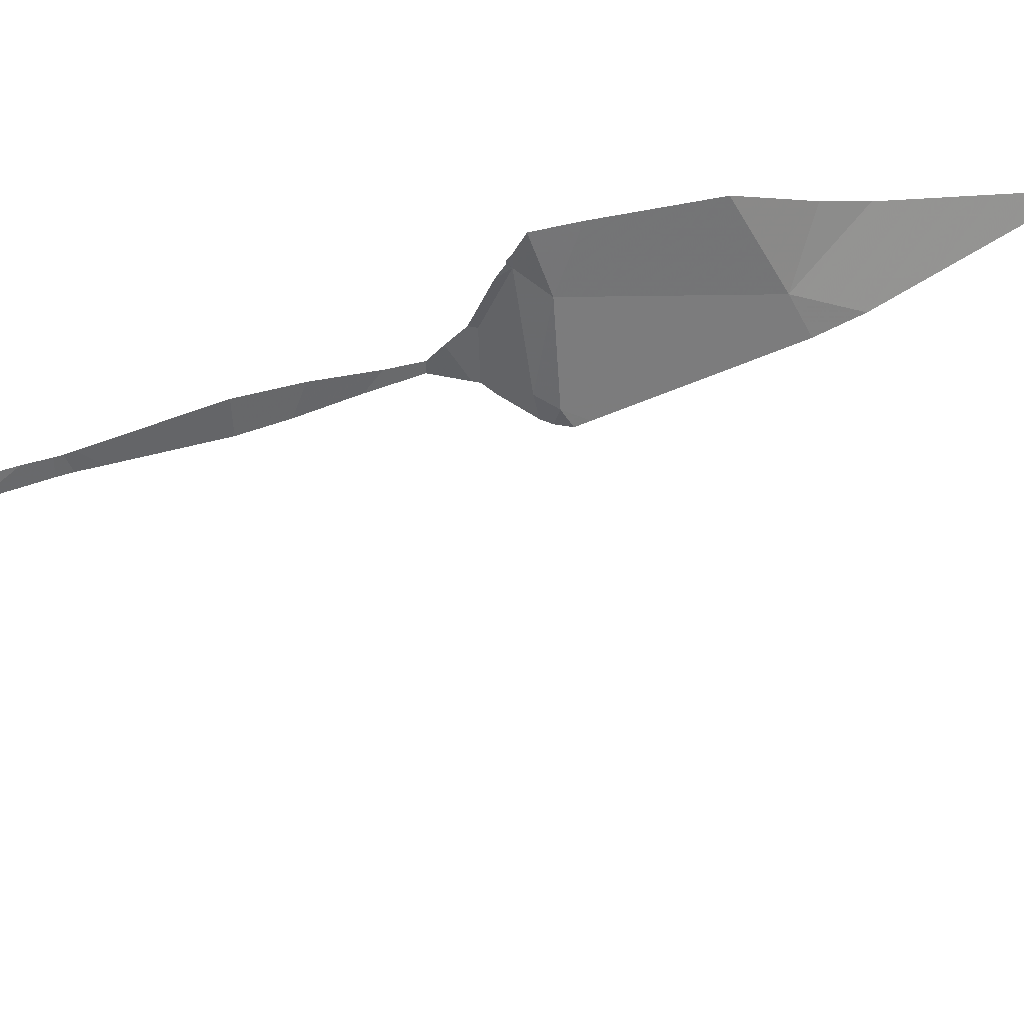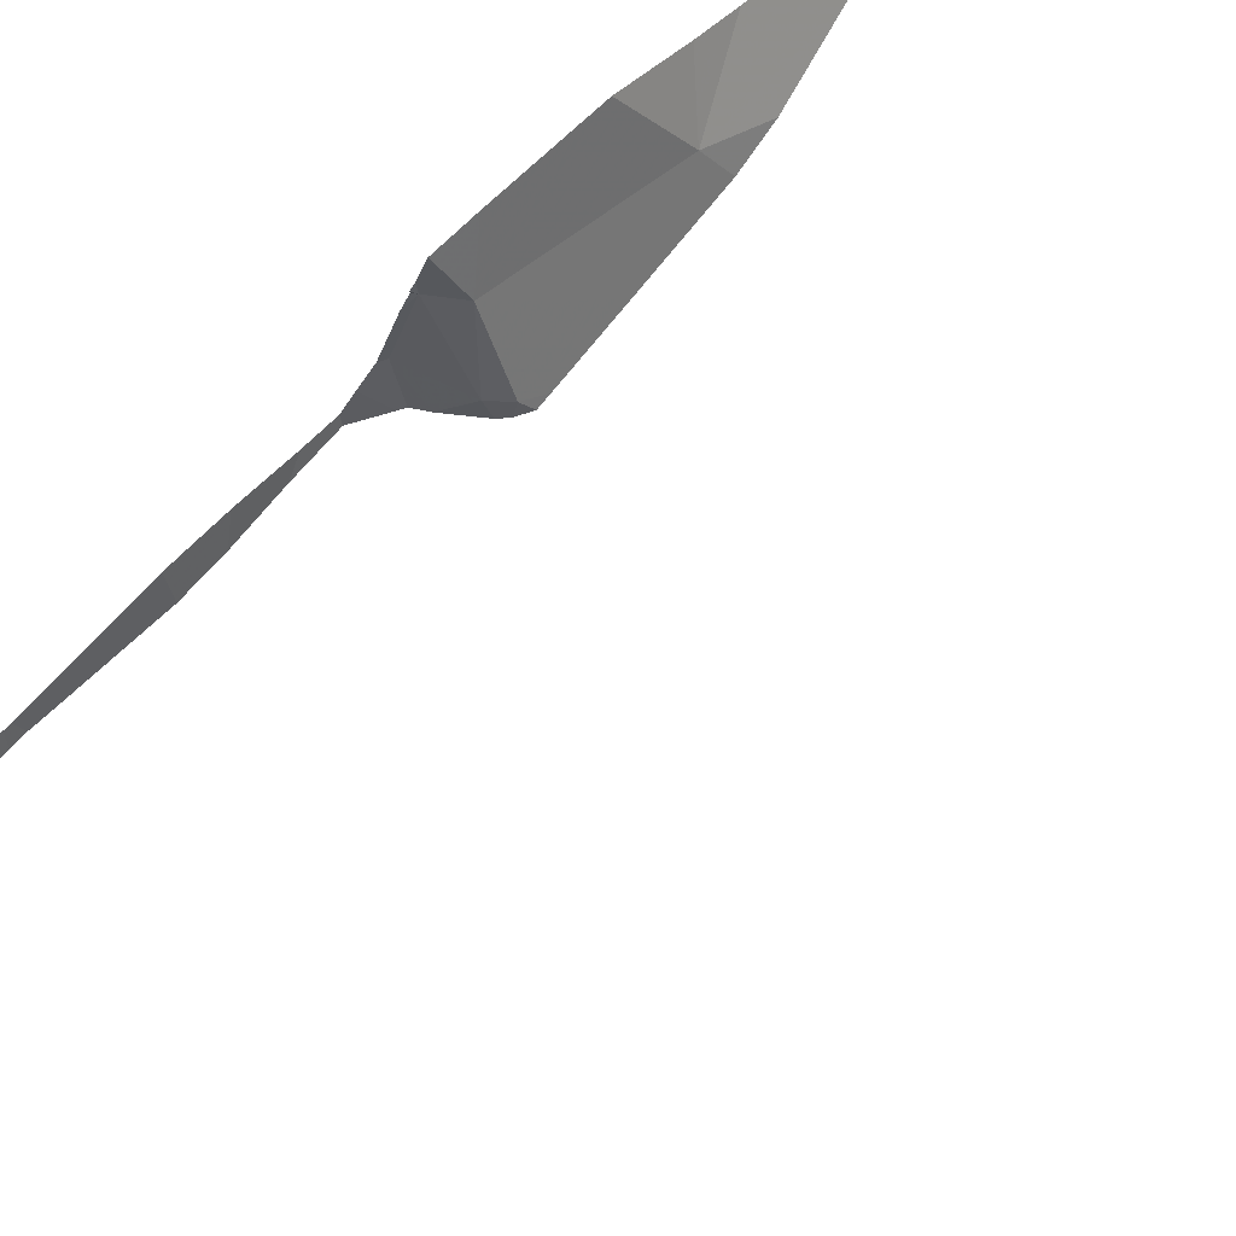
<metadata>
{"format":"obj","ext":"obj","renderer":"f3d","projection":"perspective","resolution":1024,"background":"white","views":[{"elev":61.1,"azim":72.7,"up":"+Y"},{"elev":74.4,"azim":45.2,"up":"+Y"}]}
</metadata>
<code>
v -58.28 234.5 486.4
v -58.28 234.5 486.5
v -58.28 234.4 486.7
v -58.24 234.4 486.4
v -58.28 234.5 486.4
v -58.28 234.5 486.4
v -58.28 234.7 484.2
v -58.28 234.7 484
v -58.28 234.7 483.6
v -57.8 235.3 483.2
v -58.28 234.7 484.6
v -58.28 234.6 493.6
v -58.28 234.6 493.4
v -58.28 234.6 493.3
v -58.28 234.5 492.2
v -58.28 234.5 492.3
v -58.28 234.5 492.5
v -58.18 234.4 492.2
v -58.28 234.6 492.7
v -58.17 234.3 492.6
v -58.28 234.6 486.1
v -58.28 234.4 486.9
v -58.28 234.5 488.3
v -58.28 234.7 483.4
v -58.28 234.5 492
v -58.28 234.4 489.6
v -58.28 234.4 489.6
v -58.28 234.4 489.4
v -58.28 234.4 491.2
v -58.28 234.4 490.9
v -58.28 234.7 488.9
v -58.28 234.7 488.8
v -58.28 234.6 488.5
v -58.28 234.5 488.4
v -58.22 234.6 488.9
v -58.19 234.4 488.5
v -58.28 234.5 491.9
v -58.28 234.5 491.7
v -58.28 234.4 491.4
v -58.28 234.4 489.7
v -58.28 234.6 492.8
v -58.28 234.7 485.3
v -58.16 234.4 485.3
v -58.28 234.7 485.5
v -58.28 234.4 489.1
v -58.28 234.4 489.2
v -58.28 234.7 483.4
v -58.28 234.4 489.7
v -58.28 234.4 490.4
v -58.28 234.8 483.2
v -58.28 234.8 483.2
v -58.28 234.7 483.3
v -58.26 234.8 483.2
v -58.28 234.7 483.3
v -58.28 234.7 483.3
v -58.23 234.6 483.3
v -58.2 234.6 483.3
v -58.28 234.9 483.2
v -58.28 234.9 483.2
v -58.19 234.8 483.2
v -58.28 235.2 483.3
v -58.28 235.3 483.3
v -58.18 235.2 483.3
v -58.28 235.2 483.2
v -58.28 235.1 483.2
v -58.08 235 483.2
v -58.19 234.4 493.3
v -58.28 234.6 494.2
v -58.28 234.7 494.4
v -58.28 234.7 493.2
v -58.28 234.7 493.2
v -58.28 234.6 493.3
v -58.28 234.7 493.2
v -58.28 234.6 492.9
v -58.28 234.6 493
v -58.28 234.7 493.1
v -58.24 234.6 493.1
v -58.25 234.6 493.2
v -58.28 234.4 490.5
v -58.28 234.6 492.8
v -58.28 234.4 489
v -58.28 234.6 488.9
v -58.28 234.6 488.9
v -58.28 234.4 489
v -58.27 234.6 488.9
v -58.28 234.4 489
v -58.28 234.6 488.9
v -58.28 234.6 488.9
v -58.27 234.4 489
v -58.28 234.7 494.9
v -58.28 234.7 494.9
v -58.28 234.7 494.9
v -58.28 234.7 494.9
v -58.28 234.6 494.9
v -58.28 234.6 494.9
v -58.28 234.5 494.9
v -58.22 234.5 494.9
v -58.28 234.3 494.9
v -58.28 234.4 495
v -58.28 234.5 495
v -58.24 234.4 494.9
v -58.28 234.7 494.9
v -58.28 234.7 494.9
v -58.28 234.7 494.8
v -58.28 234.7 494.5
v -58.13 234.4 494.8
v -58.19 234.4 494.9
v -58.16 234.4 494.9
v -58.26 234.6 494.9
v -58.25 234.5 494.9
v -58.18 234.5 493.1
v -58.16 234.4 488.9
v -58.16 234.6 483.2
v -58.17 234.5 483.2
v -58.13 234.4 488.9
v -57.48 235.3 483.2
v -57.94 235.3 483.2
v -58.09 234.4 483.2
v -58.1 234.5 483.2
v -58.15 234.5 483.2
v -57.21 235.3 483.2
v -57.23 235.3 483.2
v -58.03 234.6 483.2
v -57.92 235.2 483.2
v -57.86 235 483.2
v -58.17 234.5 483.3
v -58.16 235.3 483.3
v -58.03 234.7 483.2
v -57.76 234.7 483.2
v -57.34 235.3 483.2
v -57.2 235.3 483.2
v -57.54 235.3 483.2
v -57.5 235.3 483.2
v -57.32 235 483.2
v -58.13 234.3 484.2
v -57.53 234.7 483.2
v -57.74 235.1 483.2
v -57.59 235 483.2
v -57.3 235.1 483.2
v -58.04 235.3 483.2
v -58.14 234.3 483.7
v -57.41 234.4 483.2
v -57.72 234.5 483.2
v -58.14 234.3 483.6
v -58.14 234.3 483.7
v -58.23 235.3 483.3
v -57.2 234.7 483.2
v -57.2 234.8 483.2
v -57.2 234.6 483.2
v -58.28 235.3 483.3
v -57.2 235.1 483.2
v -57.2 235 483.2
v -57.2 234.9 483.2
v -58.28 234.3 486.9
v -58.27 234.3 486.9
v -58.25 234.3 486.8
v -58.24 234.3 486.7
v -58.2 234.3 486.4
v -58.26 234.3 489.6
v -58.25 234.3 489.4
v -58.28 234.3 490.9
v -58.28 234.3 490.9
v -58.21 234.3 491.7
v -58.23 234.3 491.5
v -58.26 234.3 489.6
v -58.27 234.3 489.6
v -58.13 234.3 484.5
v -58.12 234.3 485.2
v -58.16 234.3 486.1
v -58.13 234.3 485.6
v -58.25 234.3 491.1
v -58.24 234.3 491.3
v -58.22 234.3 488.2
v -58.17 234.3 488.4
v -58.26 234.3 489.3
v -58.27 234.3 489.2
v -58.2 234.3 491.8
v -58.19 234.3 491.9
v -58.17 234.3 492.1
v -58.26 234.3 489.6
v -58.26 234.3 489.7
v -58.26 234.3 489.7
v -58.26 234.3 489.8
v -58.18 234.3 493.6
v -58.18 234.3 493.3
v -58.17 234.3 493.9
v -58.27 234.3 490.5
v -58.27 234.3 490.5
v -58.27 234.3 490.4
v -58.15 234.3 492.9
v -58.17 234.3 492.6
v -58.15 234.3 492.9
v -58.14 234.3 492.9
v -58.27 234.3 489.1
v -58.27 234.3 489
v -58.26 234.3 489
v -58.24 234.3 489
v -58.23 234.3 489
v -58.28 234.3 490.6
v -58.16 234.3 493.9
v -58.13 234.3 494.3
v -58.12 234.3 494.4
v -58.12 234.3 494.8
v -58.28 234.3 494.9
v -58.26 234.3 494.9
v -58.17 234.3 494.9
v -58.15 234.3 494.9
v -58.24 234.3 494.9
v -58.12 234.3 494.8
v -58.12 234.3 494.8
v -58.21 234.3 494.9
v -58.14 234.3 494.9
v -58.2 234.3 489
v -58.23 234.3 489
v -58.11 234.3 488.9
v -58.12 234.3 488.9
v -58.14 234.3 488.9
v -58.13 234.3 488.7
v -58.11 234.3 488.8
v -58.06 234.3 483.2
v -57.91 234.3 483.2
v -58.17 234.3 492.2
v -58.17 234.3 492.6
v -58.17 234.3 493.2
v -58.17 234.3 493.3
v -58.14 234.3 493.1
v -58.12 234.3 483.3
v -58.12 234.3 483.3
v -57.91 234.3 483.2
v -57.91 234.3 483.2
v -58.12 234.3 483.3
v -58.12 234.3 485.4
v -58.12 234.3 485.3
v -58.12 234.3 494.8
v -58.17 234.3 492.2
v -58.15 234.3 488.4
v -58.12 234.3 483.3
v -57.91 234.3 483.2
v -58.28 234.3 488
v -58.19 234.3 486.3
v -58.13 234.3 483.5
v -58.17 234.3 492.6
v -57.91 234.3 483.2
v -57.79 234.3 483.2
v -57.41 234.3 483.2
v -57.45 234.3 483.2
v -57.69 234.3 483.2
v -57.33 234.3 483.2
v -57.2 234.3 483.2
f 2 4 1
f 6 4 5
f 1 4 6
f 9 8 141
f 13 67 14
f 16 18 15
f 17 20 18
f 5 4 21
f 3 22 155
f 4 3 157
f 9 56 24
f 15 18 25
f 28 27 159
f 32 35 33
f 33 36 34
f 39 38 163
f 19 20 17
f 167 43 168
f 42 43 11
f 44 43 42
f 43 21 169
f 162 29 171
f 171 39 172
f 173 36 174
f 34 36 23
f 45 46 175
f 46 28 160
f 163 37 177
f 178 18 179
f 24 56 47
f 51 53 50
f 47 56 54
f 54 57 55
f 50 53 58
f 58 60 59
f 150 63 146
f 65 66 64
f 59 66 65
f 55 57 52
f 52 53 51
f 61 63 62
f 64 63 61
f 67 12 184
f 184 68 186
f 71 73 70
f 75 77 74
f 14 67 72
f 72 78 73
f 49 79 187
f 183 49 189
f 76 73 77
f 70 73 76
f 74 77 80
f 20 41 190
f 192 111 193
f 81 45 176
f 83 85 82
f 86 81 195
f 82 85 87
f 87 85 88
f 84 86 197
f 84 89 85
f 88 85 31
f 31 35 32
f 91 93 90
f 95 97 94
f 98 101 99
f 99 101 100
f 96 97 95
f 100 110 97
f 92 93 91
f 94 109 93
f 90 93 102
f 102 93 103
f 103 93 104
f 104 93 105
f 202 106 203
f 101 98 204
f 108 107 206
f 93 106 105
f 107 101 208
f 201 105 202
f 94 93 92
f 93 97 108
f 100 97 96
f 107 108 97
f 209 108 212
f 101 110 100
f 110 107 97
f 110 101 107
f 97 109 94
f 111 78 67
f 213 89 214
f 113 57 114
f 85 35 31
f 216 112 217
f 218 115 219
f 89 84 198
f 85 112 35
f 84 85 83
f 57 56 114
f 120 119 114
f 190 80 192
f 77 111 80
f 222 20 223
f 111 77 78
f 67 78 72
f 76 77 75
f 72 73 71
f 78 77 73
f 227 120 228
f 229 119 230
f 57 53 52
f 124 63 66
f 124 66 125
f 56 126 114
f 63 124 140
f 129 128 123
f 66 63 64
f 53 60 58
f 120 114 126
f 119 118 221
f 128 113 123
f 118 119 120
f 56 57 54
f 228 126 231
f 181 48 182
f 177 25 178
f 21 43 44
f 186 69 200
f 108 106 93
f 93 109 97
f 125 66 128
f 129 125 128
f 41 20 19
f 166 40 180
f 113 114 119
f 85 89 112
f 35 112 115
f 36 35 218
f 35 36 33
f 111 67 224
f 60 113 128
f 60 66 59
f 128 66 60
f 57 113 53
f 231 56 237
f 113 60 53
f 129 123 229
f 119 123 113
f 169 4 240
f 159 26 165
f 17 18 16
f 12 67 13
f 135 11 167
f 56 9 144
f 141 7 145
f 3 4 2
f 124 133 132
f 134 136 147
f 133 137 138
f 130 139 122
f 147 142 149
f 143 142 136
f 125 129 138
f 121 151 131
f 124 125 137
f 155 22 154
f 137 125 138
f 129 143 136
f 143 129 238
f 129 136 138
f 124 137 133
f 246 143 247
f 133 138 134
f 138 136 134
f 134 139 133
f 152 134 153
f 135 7 11
f 147 136 142
f 148 134 147
f 149 142 248
f 145 7 135
f 151 139 152
f 144 9 141
f 152 139 134
f 153 134 148
f 141 8 7
f 156 3 155
f 157 3 156
f 158 4 157
f 159 27 26
f 160 28 159
f 161 30 162
f 162 30 29
f 163 38 37
f 164 39 163
f 165 26 166
f 166 26 40
f 167 11 43
f 168 43 233
f 169 21 4
f 170 43 169
f 171 29 39
f 172 39 164
f 173 23 36
f 174 36 236
f 175 46 160
f 176 45 175
f 177 37 25
f 178 25 18
f 179 18 235
f 180 40 181
f 181 40 48
f 182 48 183
f 183 48 49
f 184 12 68
f 185 67 184
f 186 68 69
f 187 79 199
f 188 49 187
f 189 49 188
f 190 41 80
f 191 20 190
f 192 80 111
f 193 111 226
f 194 81 176
f 195 81 194
f 196 86 195
f 197 86 196
f 198 84 197
f 200 69 201
f 201 69 105
f 202 105 106
f 203 106 234
f 205 101 204
f 206 107 211
f 207 108 206
f 208 101 205
f 209 106 108
f 210 106 209
f 211 107 208
f 212 108 207
f 213 112 89
f 214 89 198
f 215 115 216
f 216 115 112
f 217 112 213
f 218 35 115
f 219 115 215
f 220 118 227
f 221 118 220
f 222 18 20
f 223 20 242
f 224 67 225
f 225 67 185
f 226 111 224
f 227 118 120
f 121 139 151
f 228 120 126
f 229 123 119
f 116 133 130
f 230 119 221
f 122 139 121
f 231 126 56
f 232 43 170
f 233 43 232
f 234 106 210
f 130 133 139
f 235 18 222
f 236 36 218
f 10 124 132
f 132 133 116
f 237 56 241
f 238 129 229
f 239 23 173
f 117 124 10
f 240 4 158
f 241 56 144
f 242 20 191
f 243 143 238
f 127 63 140
f 244 143 243
f 140 124 117
f 245 142 246
f 146 63 127
f 246 142 143
f 247 143 244
f 248 142 245
f 150 62 63
f 249 149 248

</code>
